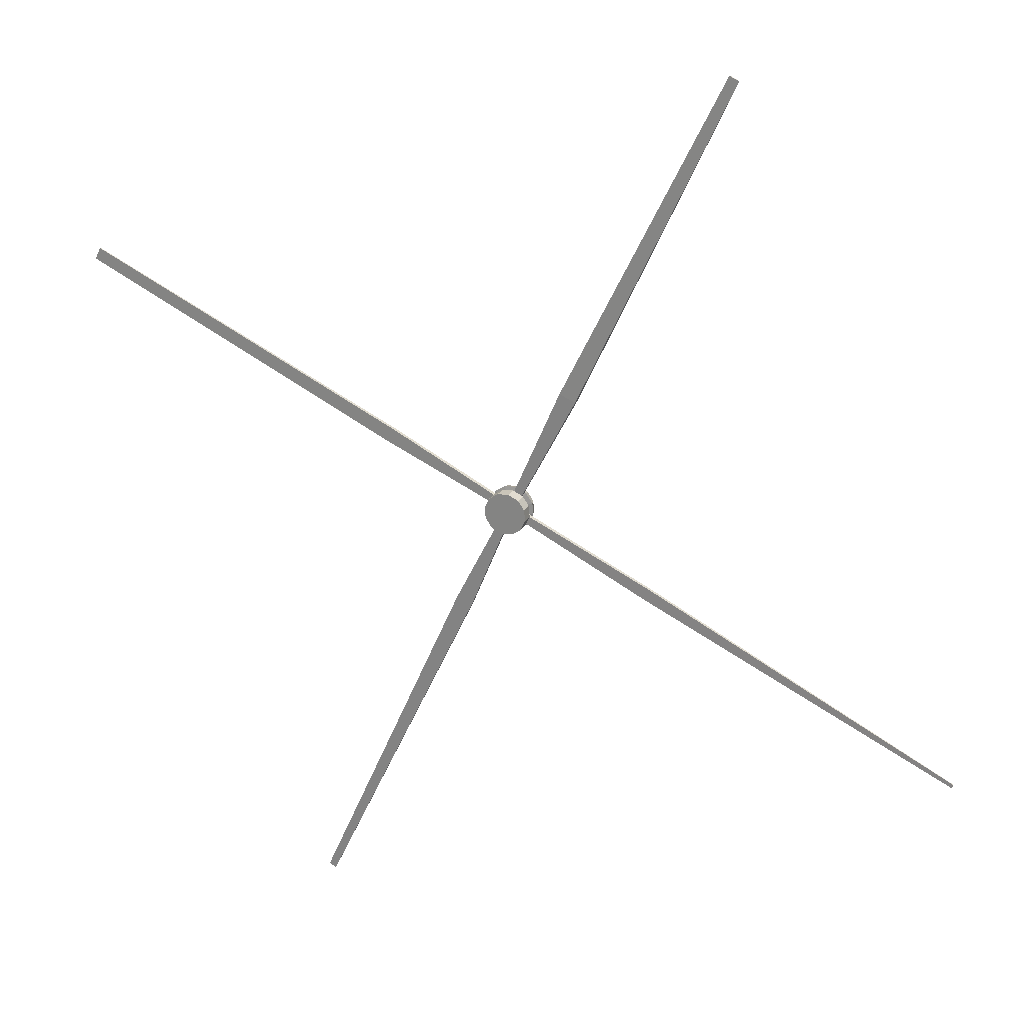
<metadata>
{"format":"obj","ext":"obj","renderer":"f3d","projection":"perspective","resolution":1024,"background":"white","views":[{"elev":23.8,"azim":20.6,"up":"+Z"}]}
</metadata>
<code>
v  1.14 -1.589 1.504
v  0.2023 -1.562 1.94
v  -0.1428 -1.553 -0.0288
v  1.171 -0.4715 1.504
v  0.2336 -0.4452 1.94
v  -2.111 -1.498 0.3164
v  -2.02 -1.5 -0.7143
v  1.734 -1.605 0.6567
v  1.766 -0.4881 0.6567
v  -2.08 -0.3804 0.3164
v  -1.988 -0.3829 -0.7143
v  1.825 -1.608 -0.374
v  1.857 -0.4906 -0.374
v  -1.675 -1.51 1.255
v  1.389 -1.596 -1.312
v  1.421 -0.4784 -1.312
v  -1.643 -0.3926 1.255
v  0.5425 -1.572 -1.907
v  0.5738 -0.4547 -1.907
v  -0.828 -1.534 1.849
v  -0.4878 -1.543 -1.998
v  -0.4565 -0.4258 -1.998
v  -0.7967 -0.4163 1.849
v  -1.426 -1.517 -1.561
v  -1.394 -0.3996 -1.561
v  0.8703 -0.3586 1.141
v  0.1548 -0.3386 1.474
v  -0.6314 -0.3165 1.404
v  1.324 -0.3713 0.4943
v  -1.277 -0.2984 0.9505
v  1.393 -0.3732 -0.2922
v  -1.61 -0.2891 0.2346
v  1.06 -0.3639 -1.008
v  -1.541 -0.2911 -0.5518
v  0.4143 -0.3458 -1.462
v  -1.087 -0.3038 -1.198
v  -0.3718 -0.3238 -1.531
v  20.02 -0.6448 41.33
v  19.17 -0.621 41.73
v  19.17 -0.7236 41.73
v  0.1659 0.0589 1.474
v  -0.6202 0.0809 1.404
v  1.335 0.0262 0.4943
v  0.8815 0.0389 1.141
v  -1.266 0.099 0.9505
v  1.404 0.0242 -0.2922
v  -41.48 1.078 19.67
v  -41.99 1.092 18.58
v  -41.99 0.9897 18.58
v  41.91 -1.282 -20
v  42.06 -1.286 -19.66
v  42.06 -1.341 -19.66
v  -1.599 0.1084 0.2346
v  -1.53 0.1064 -0.5518
v  0.4254 0.0516 -1.462
v  1.071 0.0335 -1.008
v  -1.076 0.0937 -1.198
v  -0.3607 0.0737 -1.531
v  -19.68 0.4331 -42.07
v  -19.01 0.4143 -42.39
v  -19.01 0.3803 -42.39
v  1.261 0.1258 1.591
v  0.27 0.1536 2.052
v  -0.8188 0.1841 1.956
v  1.889 0.1082 0.6956
v  -1.714 0.2092 1.327
v  1.985 0.1056 -0.3936
v  -2.175 0.2221 0.336
v  1.524 0.1185 -1.385
v  -2.078 0.2194 -0.7532
v  0.6295 0.1435 -2.013
v  -1.45 0.2018 -1.648
v  -0.4593 0.174 -2.109
v  1.149 0.8346 1.434
v  0.2544 0.8597 1.85
v  -0.7288 0.8872 1.763
v  1.716 0.8188 0.6254
v  -1.537 0.9099 1.196
v  1.803 0.8163 -0.3582
v  -1.953 0.9215 0.3006
v  1.387 0.828 -1.254
v  -1.866 0.9191 -0.6829
v  0.579 0.8506 -1.821
v  -1.299 0.9032 -1.491
v  -0.4042 0.8782 -1.908
v  0.3008 1.204 0.4085
v  0.0332 1.211 0.533
v  -0.2608 1.219 0.507
v  0.4703 1.199 0.1668
v  -0.5023 1.226 0.3374
v  0.4963 1.198 -0.1273
v  -0.6268 1.23 0.0697
v  0.3718 1.202 -0.395
v  -0.6008 1.229 -0.2244
v  0.1303 1.208 -0.5645
v  -0.4313 1.224 -0.466
v  -0.1637 1.217 -0.5905
v  6.135 -0.6294 11.3
v  4.649 -0.5878 11.9
v  6.153 0.0145 11.3
v  4.668 0.0562 11.9
v  -41.49 0.9755 19.67
v  -12.19 0.0459 4.78
v  -11.72 0.3533 6.078
v  -11.72 0.0327 6.078
v  -12.18 0.3664 4.78
v  13.03 -0.6489 -6.835
v  13.32 -0.657 -5.707
v  13.04 -0.3519 -6.835
v  13.32 -0.36 -5.707
v  -19.69 0.3991 -42.07
v  -3.865 -0.1878 -10.11
v  -5.388 0.1764 -9.743
v  -5.397 -0.1449 -9.743
v  -3.856 0.1335 -10.11
v  20.02 -0.7475 41.33
v  41.91 -1.337 -20
o Propeller_2
g Propeller_2
f 1 2 3
f 4 5 2
f 6 7 3
f 8 1 3
f 9 4 1
f 10 11 7
f 12 8 3
f 13 9 8
f 14 6 3
f 15 12 3
f 16 13 12
f 17 10 6
f 18 15 3
f 19 16 15
f 20 14 3
f 21 18 3
f 22 19 18
f 23 17 14
f 24 21 3
f 25 22 21
f 2 20 3
f 7 24 3
f 11 25 24
f 5 23 20
f 26 27 5
f 27 28 23
f 29 26 4
f 28 30 17
f 31 29 9
f 30 32 10
f 33 31 13
f 32 34 11
f 35 33 16
f 34 36 25
f 37 35 19
f 36 37 22
f 38 39 40
f 41 42 28
f 43 44 26
f 42 45 30
f 46 43 29
f 47 48 49
f 50 51 52
f 53 54 34
f 55 56 33
f 54 57 36
f 58 55 35
f 59 60 61
f 62 63 41
f 63 64 42
f 65 62 44
f 64 66 45
f 67 65 43
f 66 68 53
f 69 67 46
f 68 70 54
f 71 69 56
f 70 72 57
f 73 71 55
f 72 73 58
f 74 75 63
f 75 76 64
f 77 74 62
f 76 78 66
f 79 77 65
f 78 80 68
f 81 79 67
f 80 82 70
f 83 81 69
f 82 84 72
f 85 83 71
f 84 85 73
f 86 87 75
f 87 88 76
f 89 86 74
f 88 90 78
f 91 89 77
f 90 92 80
f 93 91 79
f 92 94 82
f 95 93 81
f 94 96 84
f 97 95 83
f 96 97 85
f 92 90 88
f 96 94 92
f 95 96 92
f 89 93 92
f 95 97 96
f 89 91 93
f 87 86 89
f 98 99 27
f 100 98 26
f 39 38 100
f 40 39 101
f 102 49 103
f 104 105 30
f 106 104 45
f 49 48 106
f 107 108 31
f 109 107 33
f 51 50 109
f 52 51 110
f 111 61 112
f 113 114 36
f 115 113 57
f 61 60 115
f 116 40 99
f 38 116 98
f 44 41 101
f 41 27 99
f 117 52 108
f 50 117 107
f 56 46 110
f 46 31 108
f 37 36 114
f 59 111 114
f 60 59 113
f 58 37 112
f 32 30 105
f 47 102 105
f 48 47 104
f 53 32 103
f 1 4 2
f 8 9 1
f 6 10 7
f 12 13 8
f 15 16 12
f 14 17 6
f 18 19 15
f 21 22 18
f 20 23 14
f 24 25 21
f 7 11 24
f 2 5 20
f 4 26 5
f 5 27 23
f 9 29 4
f 23 28 17
f 13 31 9
f 17 30 10
f 16 33 13
f 10 32 11
f 19 35 16
f 11 34 25
f 22 37 19
f 25 36 22
f 116 38 40
f 27 41 28
f 29 43 26
f 28 42 30
f 31 46 29
f 102 47 49
f 117 50 52
f 32 53 34
f 35 55 33
f 34 54 36
f 37 58 35
f 111 59 61
f 44 62 41
f 41 63 42
f 43 65 44
f 42 64 45
f 46 67 43
f 45 66 53
f 56 69 46
f 53 68 54
f 55 71 56
f 54 70 57
f 58 73 55
f 57 72 58
f 62 74 63
f 63 75 64
f 65 77 62
f 64 76 66
f 67 79 65
f 66 78 68
f 69 81 67
f 68 80 70
f 71 83 69
f 70 82 72
f 73 85 71
f 72 84 73
f 74 86 75
f 75 87 76
f 77 89 74
f 76 88 78
f 79 91 77
f 78 90 80
f 81 93 79
f 80 92 82
f 83 95 81
f 82 94 84
f 85 97 83
f 84 96 85
f 87 92 88
f 93 95 92
f 87 89 92
f 26 98 27
f 44 100 26
f 101 39 100
f 99 40 101
f 105 102 103
f 45 104 30
f 53 106 45
f 103 49 106
f 33 107 31
f 56 109 33
f 110 51 109
f 108 52 110
f 114 111 112
f 57 113 36
f 58 115 57
f 112 61 115
f 98 116 99
f 100 38 98
f 100 44 101
f 101 41 99
f 107 117 108
f 109 50 107
f 109 56 110
f 110 46 108
f 112 37 114
f 113 59 114
f 115 60 113
f 115 58 112
f 103 32 105
f 104 47 105
f 106 48 104
f 106 53 103

</code>
